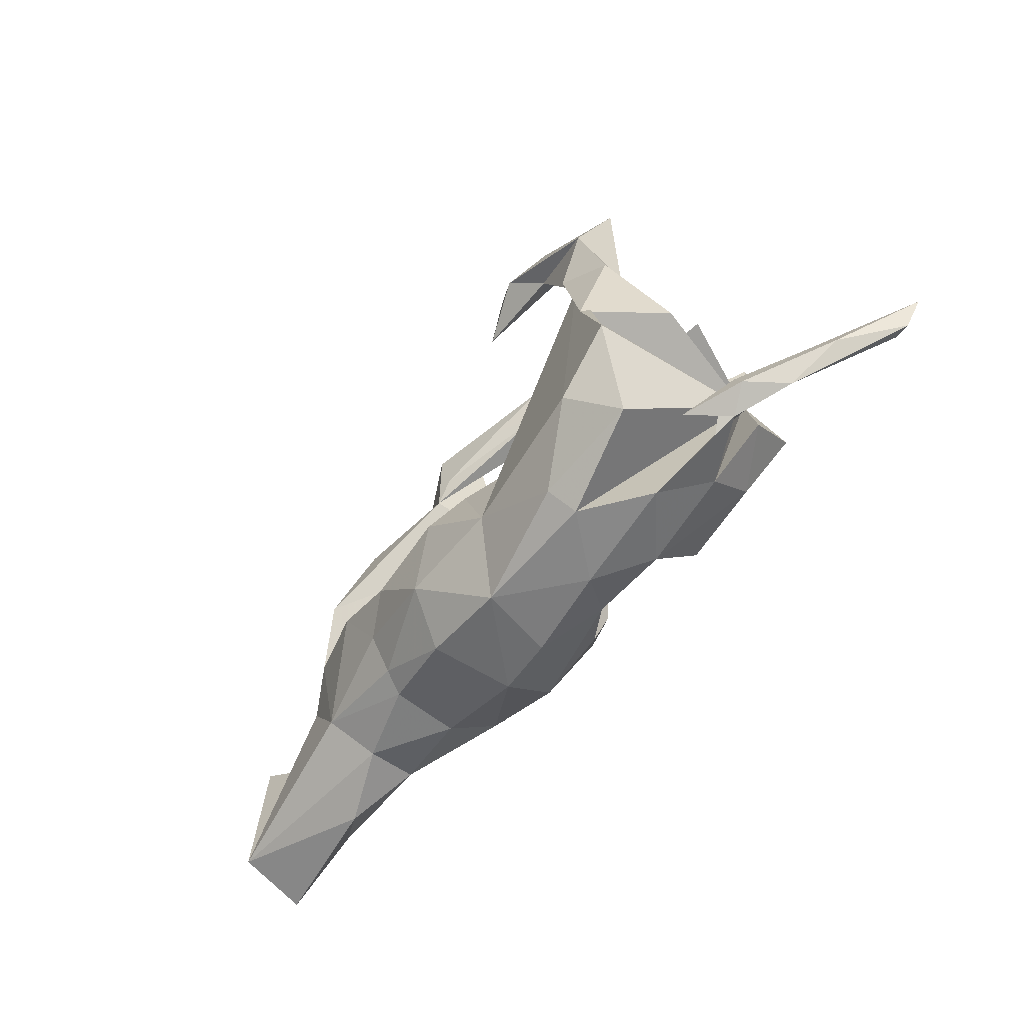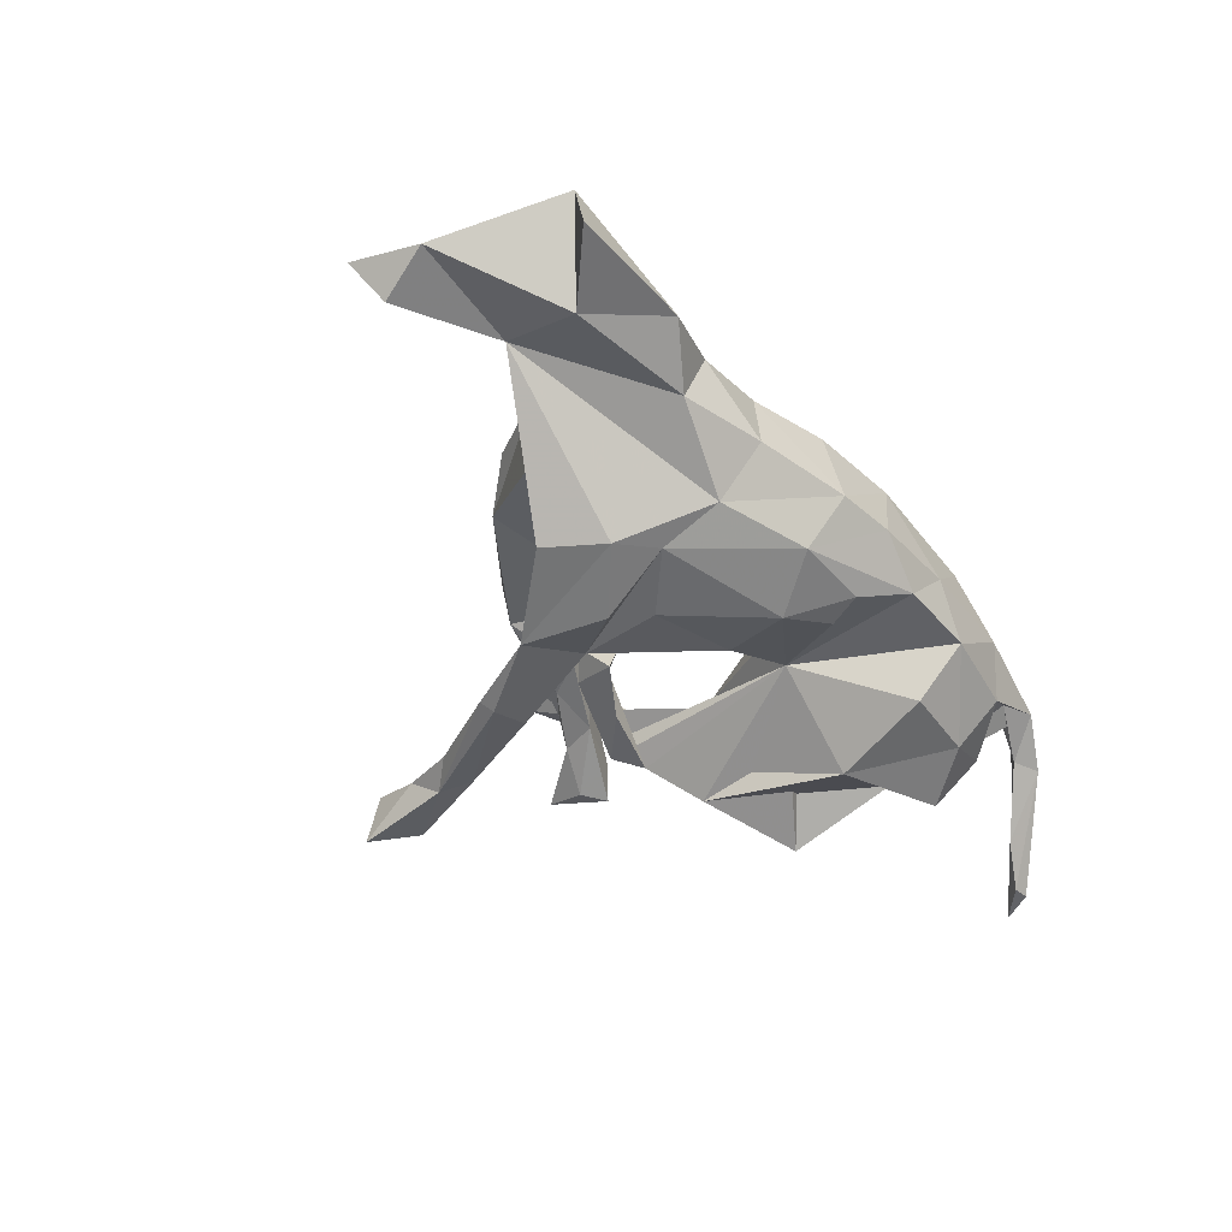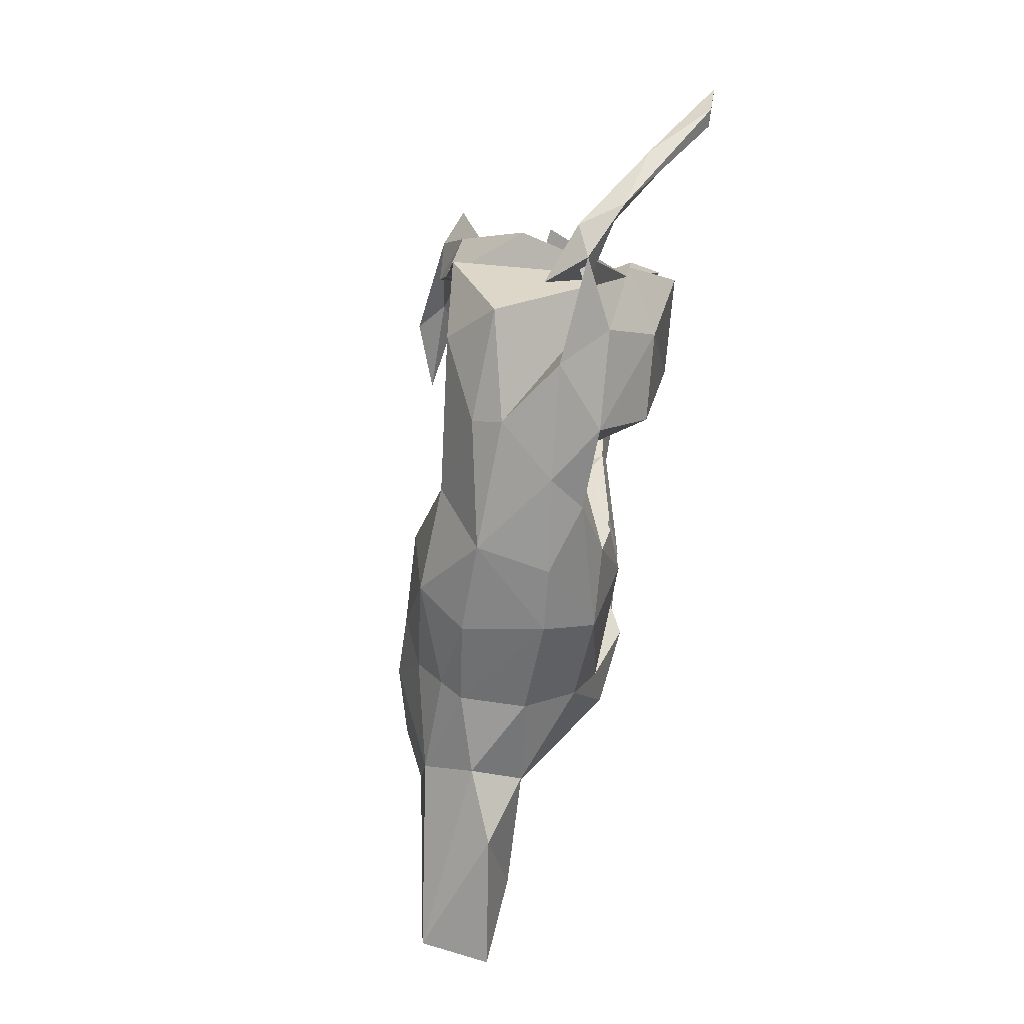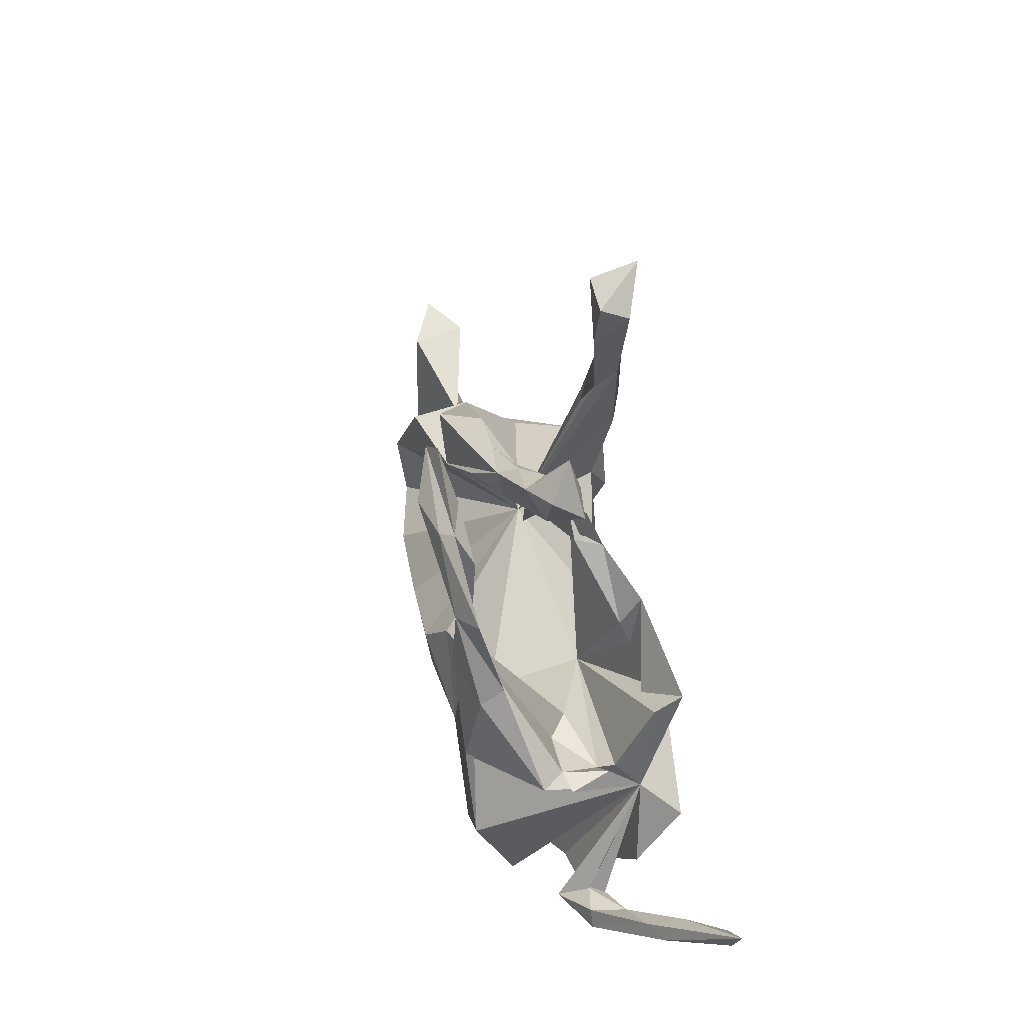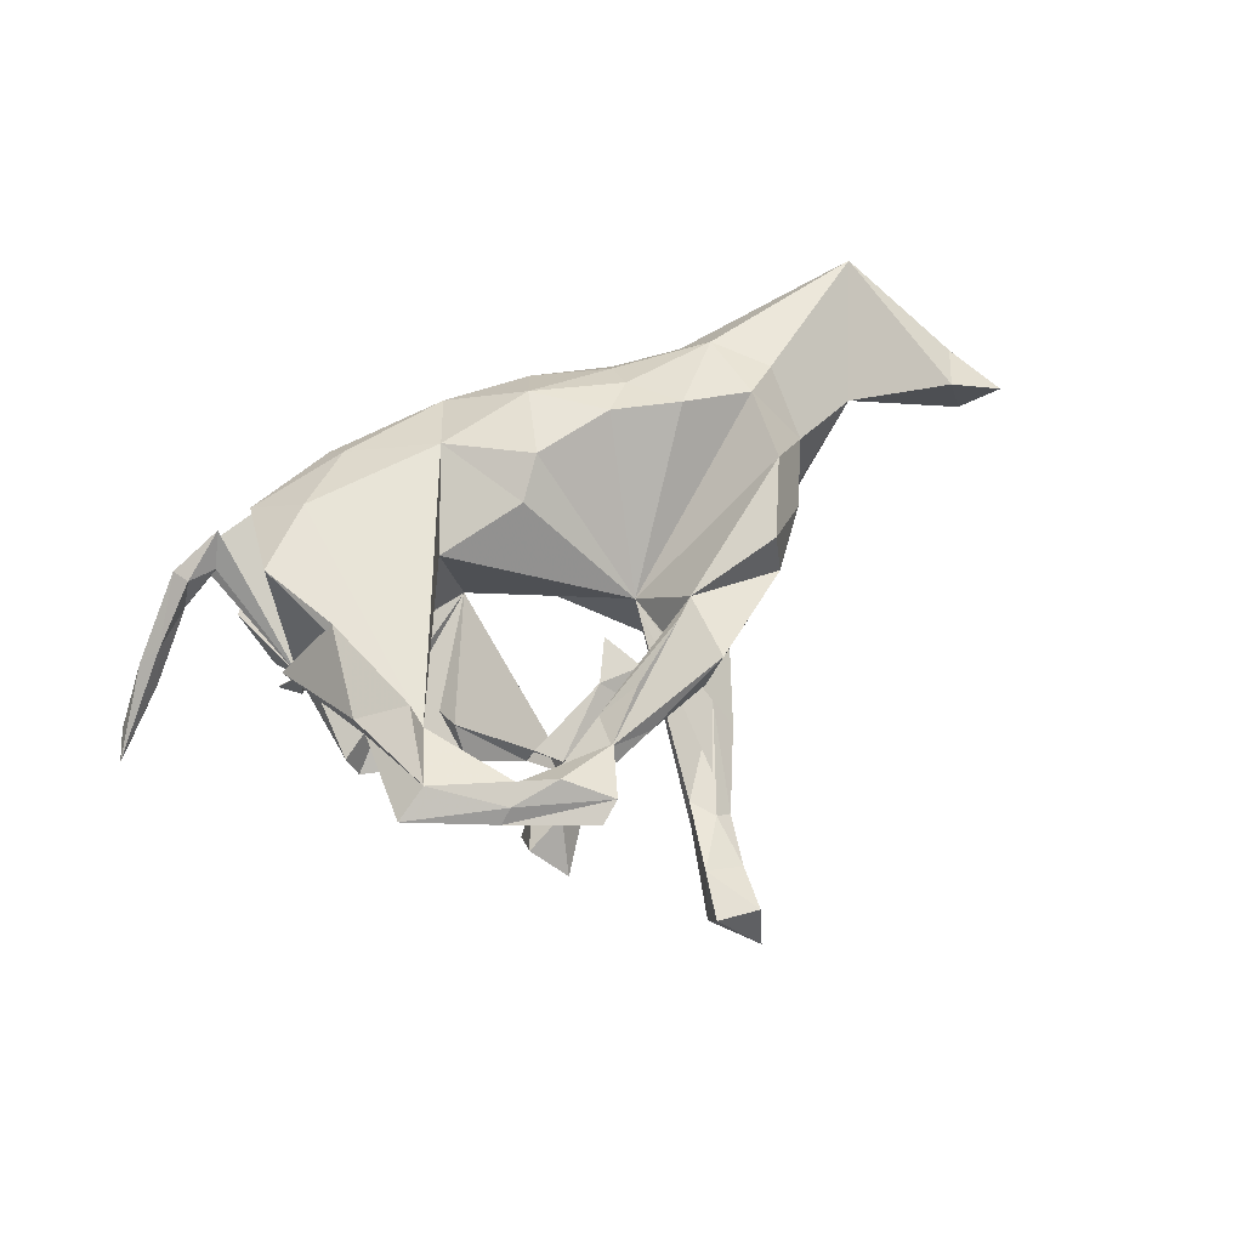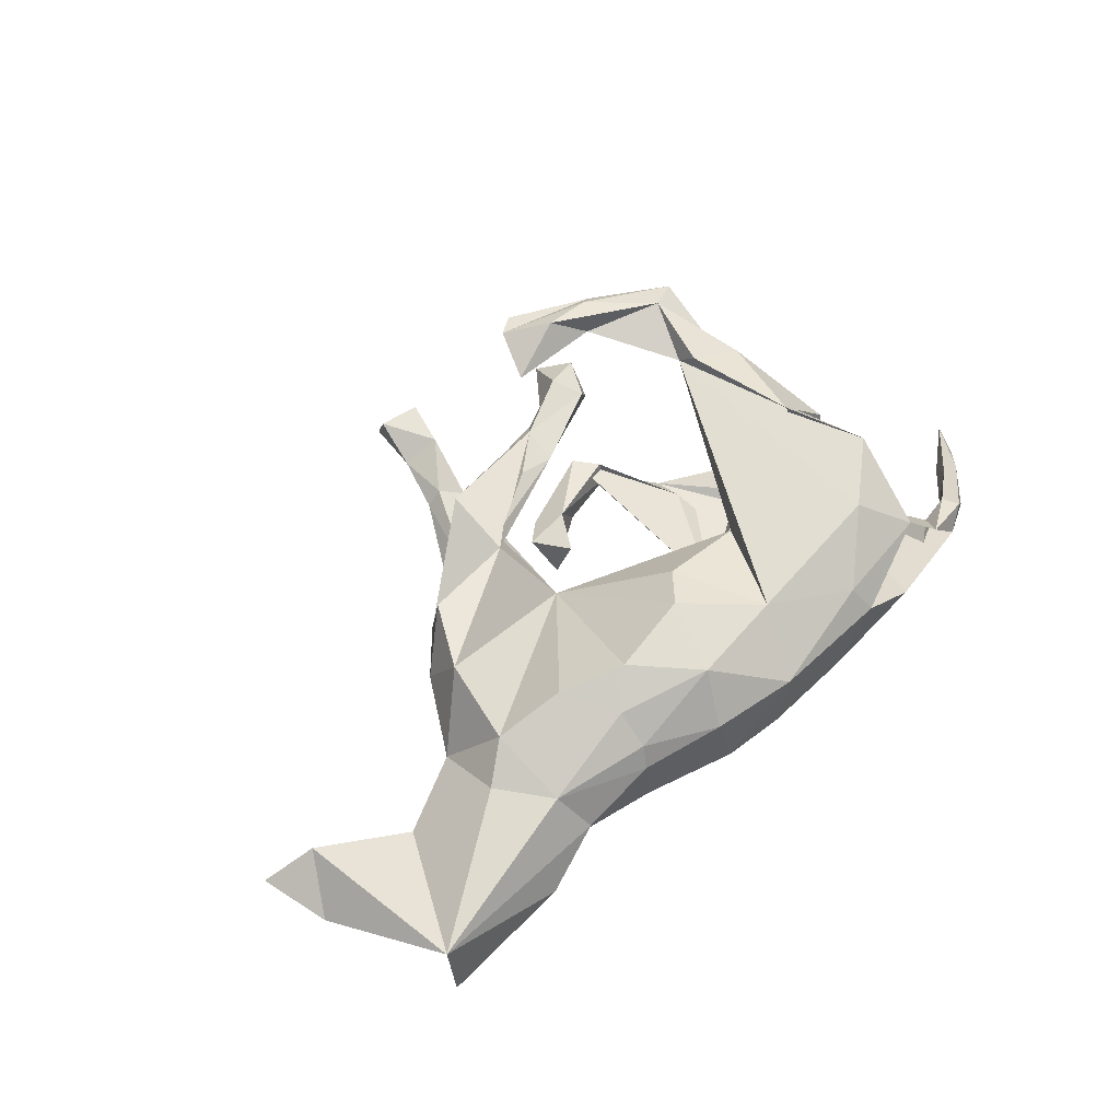
<metadata>
{"format":"obj","ext":"obj","renderer":"f3d","projection":"perspective","resolution":1024,"background":"white","views":[{"elev":-67.3,"azim":52.0,"up":"+Y"},{"elev":-49.7,"azim":-61.7,"up":"+Z"},{"elev":-79.5,"azim":80.4,"up":"+Y"},{"elev":33.5,"azim":76.3,"up":"+Y"},{"elev":66.2,"azim":144.4,"up":"+Z"},{"elev":60.3,"azim":-52.5,"up":"+Z"}]}
</metadata>
<code>
v 0.759 -0.2497 -0.172
v 0.5995 -0.3509 -0.06159
v 0.7334 -0.2412 -0.1739
v 0.6811 -0.2938 -0.08721
v 0.7917 -0.2028 -0.1756
v 0.5123 -0.379 -0.01889
v 0.6722 -0.2624 -0.1228
v 0.643 -0.2871 -0.06499
v 0.5699 -0.3206 -0.05159
v 0.5574 -0.3609 0.002512
v 0.547 -0.3305 0.004062
v 0.4645 -0.3484 -0.0253
v 0.4972 -0.3289 -0.007165
v 0.4636 -0.3637 0.03891
v 0.4061 -0.2779 -0.1462
v 0.4086 -0.3334 0.1062
v 0.5021 -0.2761 -0.08896
v 0.4781 -0.1291 -0.09782
v 0.3471 -0.3821 -0.004421
v 0.3459 -0.2562 0.1712
v 0.2542 -0.3529 -0.08375
v 0.4084 -0.3531 -0.07142
v 0.4896 -0.1986 -0.1687
v 0.459 -0.1901 0.1825
v 0.2715 -0.2662 -0.1581
v 0.2435 -0.365 0.06694
v 0.497 -0.07119 -0.03576
v 0.5302 -0.07468 0.03519
v 0.4017 0.1675 0.1744
v 0.4859 -0.06737 0.04138
v 0.2321 -0.3289 0.1116
v 0.3869 -0.07478 0.03432
v 0.493 0.03556 -0.1112
v 0.1775 -0.08176 -0.06771
v 0.4519 -0.09876 -0.02844
v 0.4713 -0.08281 -0.05357
v 0.4241 -0.04861 0.1915
v 0.5172 -0.07295 0.0797
v 0.3336 -0.1031 -0.1881
v 0.1664 -0.3609 -0.02303
v 0.4747 0.1133 0.1374
v 0.1028 -0.2354 0.1417
v 0.03808 -0.334 0.07154
v 0.1266 -0.3262 -0.08029
v 0.01879 -0.3341 -0.04502
v 0.4832 0.05155 -0.1623
v 0.05357 -0.2572 -0.1271
v 0.2076 -0.08994 0.09805
v -0.07584 -0.2355 -0.1374
v 0.3477 -0.05983 0.002228
v 0.07717 -0.2069 -0.1381
v -0.1044 -0.2886 0.0732
v 0.4808 0.09677 0.1773
v -0.07997 -0.3058 -0.05472
v 0.3163 0.09186 -0.1018
v 0.4031 0.1374 0.2054
v 0.3305 0.1468 -0.1336
v 0.4583 0.2587 0.211
v 0.006538 -0.1529 -0.1671
v 0.0565 -0.06974 0.1438
v -0.06375 -0.2289 0.1492
v 0.5174 0.2752 0.1861
v -0.003922 -0.1175 0.1715
v 0.05732 -0.03927 -0.1292
v -0.2327 -0.2314 0.05482
v 0.4098 0.3208 0.1681
v -0.2175 -0.2126 0.09041
v 0.397 0.3714 0.1973
v -0.03176 0.1135 -0.01053
v -0.2284 -0.2369 -0.04941
v -0.2025 -0.0542 -0.1684
v -0.3681 -0.1783 -0.06766
v -0.09772 0.01288 -0.1757
v -0.1462 -0.1171 0.1643
v 0.3744 0.3632 0.2176
v 0.2596 0.2172 -0.08512
v -0.3587 -0.2107 0.01659
v 0.2474 0.2265 -0.03853
v -0.2079 -0.1576 0.132
v 0.1029 0.2032 -0.004067
v 0.1421 0.209 -0.07355
v 0.3486 0.3361 -0.02728
v 0.05141 0.1438 0.002093
v -0.4727 -0.2235 -0.03044
v -0.2509 -0.0617 0.163
v 0.2327 0.2681 -0.06265
v 0.03682 0.1646 -0.07858
v -0.2138 -0.1565 -0.1312
v 0.3104 0.3743 0.172
v 0.3406 0.3287 0.1939
v 0.3604 0.3798 0.0307
v -0.06486 0.1516 -0.1565
v 0.3176 0.3212 0.02891
v -0.3803 -0.157 0.09286
v 0.222 0.2693 -0.03528
v 0.1507 0.2688 0.06001
v 0.3285 0.4387 -0.004879
v 0.292 0.3746 0.2344
v 0.2119 0.2976 0.008577
v 0.292 0.37 0.05795
v 0.3098 0.3697 -0.03016
v 0.2767 0.4587 0.1967
v 0.07475 0.244 -0.03901
v 0.0279 0.2149 -0.01619
v 0.2375 0.3566 0.01014
v -0.6859 -0.169 0.04779
v 0.1367 0.3207 0.03666
v -0.03312 0.2279 0.1176
v 0.09205 0.2634 0.03644
v -0.2611 0.000149 -0.1893
v -0.07262 0.2053 0.1112
v 0.1919 0.347 0.0442
v -0.6934 -0.1893 -0.06408
v 0.1676 0.3276 0.07539
v 0.0793 0.275 0.09747
v -0.3645 -0.02466 0.1326
v 0.1882 0.3617 0.1929
v -0.1507 0.06584 -0.2092
v 0.2369 0.4413 0.2083
v -0.01631 0.3238 0.05915
v 0.00658 0.2999 -0.1727
v -0.5737 -0.1119 -0.07928
v -0.3183 0.1064 0.1569
v -0.4326 -0.05976 0.09562
v 0.1009 0.3391 0.06766
v -0.4131 0.05325 0.03399
v -0.5407 0.02567 -0.008513
v -0.04852 0.3236 0.1274
v -0.3719 0.08599 -0.08877
v -0.0567 0.2993 -0.1182
v -0.161 0.2117 -0.201
v -0.06089 0.3168 -0.2013
v -0.3013 0.1046 -0.1821
v 0.07911 0.4189 -0.1159
v -0.2363 0.2103 0.1359
v -0.2386 0.2268 0.03849
v -0.3237 0.161 0.06388
v 0.09725 0.4512 -0.1499
v -0.07522 0.3351 -0.1828
v 0.1312 0.5324 -0.0978
v 0.03034 0.4672 -0.1447
v 0.05665 0.4633 -0.1207
v 0.1669 0.5893 -0.1472
v 0.08123 0.5055 -0.1626
v 0.0705 0.5547 -0.1273
v 0.166 0.6095 -0.09762
v 0.1146 0.6657 -0.1735
v 0.09832 0.6345 -0.09806
v -0.6783 0.122 0.04405
v -0.7045 0.1275 -0.05275
v -0.7464 0.04409 -0.01929
v -0.7595 0.1613 0.001794
f 136 135 111
f 123 111 135
f 69 85 74
f 79 74 85
f 63 69 74
f 89 68 66
f 29 66 68
f 90 89 66
f 102 68 89
f 119 102 89
f 119 68 102
f 117 119 89
f 90 117 89
f 98 119 117
f 116 85 69
f 123 116 69
f 94 85 116
f 111 123 69
f 126 116 123
f 128 136 111
f 137 123 135
f 75 58 62
f 41 62 58
f 68 75 62
f 98 58 75
f 29 68 62
f 119 75 68
f 58 90 29
f 66 29 90
f 56 58 29
f 98 90 58
f 119 98 75
f 117 90 98
f 55 57 39
f 18 39 57
f 34 55 39
f 76 57 55
f 46 18 57
f 33 18 46
f 34 46 57
f 25 34 39
f 23 39 18
f 15 25 39
f 21 34 25
f 15 39 23
f 25 15 21
f 22 21 15
f 17 15 23
f 17 23 18
f 22 15 17
f 2 3 1
f 5 1 3
f 4 2 1
f 7 3 2
f 5 7 8
f 9 8 7
f 4 5 8
f 3 7 5
f 5 4 1
f 131 118 110
f 71 110 118
f 133 131 110
f 92 118 131
f 10 2 4
f 10 4 8
f 147 143 144
f 138 144 143
f 145 147 144
f 146 143 147
f 141 145 144
f 148 147 145
f 139 144 132
f 138 132 144
f 131 139 132
f 141 144 139
f 121 132 138
f 129 133 127
f 110 127 133
f 69 133 129
f 131 133 69
f 69 139 131
f 141 139 69
f 92 131 132
f 121 92 132
f 69 121 138
f 88 127 110
f 69 92 121
f 71 88 110
f 49 88 71
f 72 127 88
f 92 71 118
f 73 71 92
f 59 71 73
f 64 73 92
f 69 64 92
f 59 73 64
f 49 71 59
f 34 59 64
f 54 88 49
f 47 49 59
f 44 49 47
f 51 47 59
f 34 51 59
f 34 47 51
f 142 141 130
f 69 130 141
f 134 142 130
f 145 141 142
f 69 134 130
f 140 142 134
f 138 140 134
f 145 142 140
f 69 138 134
f 143 140 138
f 146 140 143
f 116 124 94
f 106 94 124
f 126 124 116
f 136 120 69
f 111 69 120
f 128 120 136
f 20 16 24
f 18 24 16
f 29 20 24
f 31 16 20
f 79 85 94
f 111 108 115
f 96 115 108
f 114 111 115
f 96 114 115
f 128 111 114
f 125 128 114
f 112 125 114
f 120 128 125
f 107 120 125
f 137 135 136
f 126 123 137
f 37 24 18
f 38 37 18
f 37 29 24
f 56 29 37
f 42 20 29
f 151 122 106
f 113 106 122
f 84 113 122
f 72 122 127
f 151 127 122
f 126 129 127
f 84 122 72
f 70 72 88
f 34 64 69
f 54 70 88
f 77 72 70
f 65 70 54
f 45 54 49
f 76 34 57
f 93 114 96
f 67 79 94
f 61 74 79
f 60 69 63
f 42 60 63
f 48 69 60
f 79 67 61
f 52 61 67
f 63 74 61
f 42 48 60
f 34 69 48
f 43 61 52
f 65 52 67
f 29 48 42
f 42 63 61
f 43 42 61
f 38 29 41
f 62 41 29
f 31 42 43
f 50 48 29
f 41 53 38
f 37 38 53
f 58 53 41
f 26 31 43
f 20 42 31
f 56 37 53
f 26 16 31
f 18 16 26
f 111 96 108
f 54 43 52
f 34 48 50
f 32 50 29
f 35 50 32
f 30 32 29
f 30 29 38
f 40 26 43
f 58 56 53
f 35 32 30
f 18 30 38
f 19 18 26
f 151 149 152
f 150 152 149
f 150 151 152
f 106 149 151
f 127 150 149
f 106 127 149
f 151 150 127
f 129 126 136
f 137 136 126
f 69 129 136
f 124 126 127
f 65 54 52
f 45 43 54
f 13 18 14
f 6 14 18
f 124 127 106
f 109 111 120
f 107 109 120
f 96 111 109
f 112 107 125
f 99 109 107
f 100 112 114
f 105 107 112
f 77 94 106
f 99 96 109
f 105 99 107
f 9 7 2
f 44 47 34
f 6 9 2
f 11 8 9
f 18 22 17
f 19 21 22
f 36 18 33
f 34 33 46
f 44 34 21
f 40 44 21
f 36 33 34
f 45 49 44
f 40 45 44
f 100 105 112
f 101 99 105
f 100 114 93
f 99 93 96
f 91 100 93
f 105 100 97
f 91 97 100
f 101 105 97
f 82 97 91
f 65 94 77
f 84 77 106
f 82 93 99
f 82 91 93
f 67 94 65
f 70 65 77
f 8 11 10
f 14 10 11
f 10 6 2
f 14 6 10
f 140 148 145
f 146 147 148
f 113 84 106
f 103 104 80
f 83 80 104
f 95 103 80
f 87 104 103
f 87 80 83
f 87 83 104
f 86 103 95
f 78 95 80
f 34 86 95
f 81 103 86
f 82 101 97
f 82 99 101
f 148 140 146
f 13 11 9
f 12 13 9
f 14 11 13
f 35 30 27
f 28 27 30
f 18 35 27
f 18 13 12
f 22 18 12
f 19 6 18
f 22 6 19
f 40 19 26
f 21 19 40
f 28 30 18
f 27 28 18
f 45 40 43
f 72 77 84
f 76 78 80
f 55 95 78
f 35 34 50
f 36 34 35
f 78 76 55
f 76 86 34
f 55 34 95
f 81 86 76
f 18 36 35
f 12 6 22
f 9 6 12
f 81 76 80
f 87 81 80
f 87 103 81

</code>
